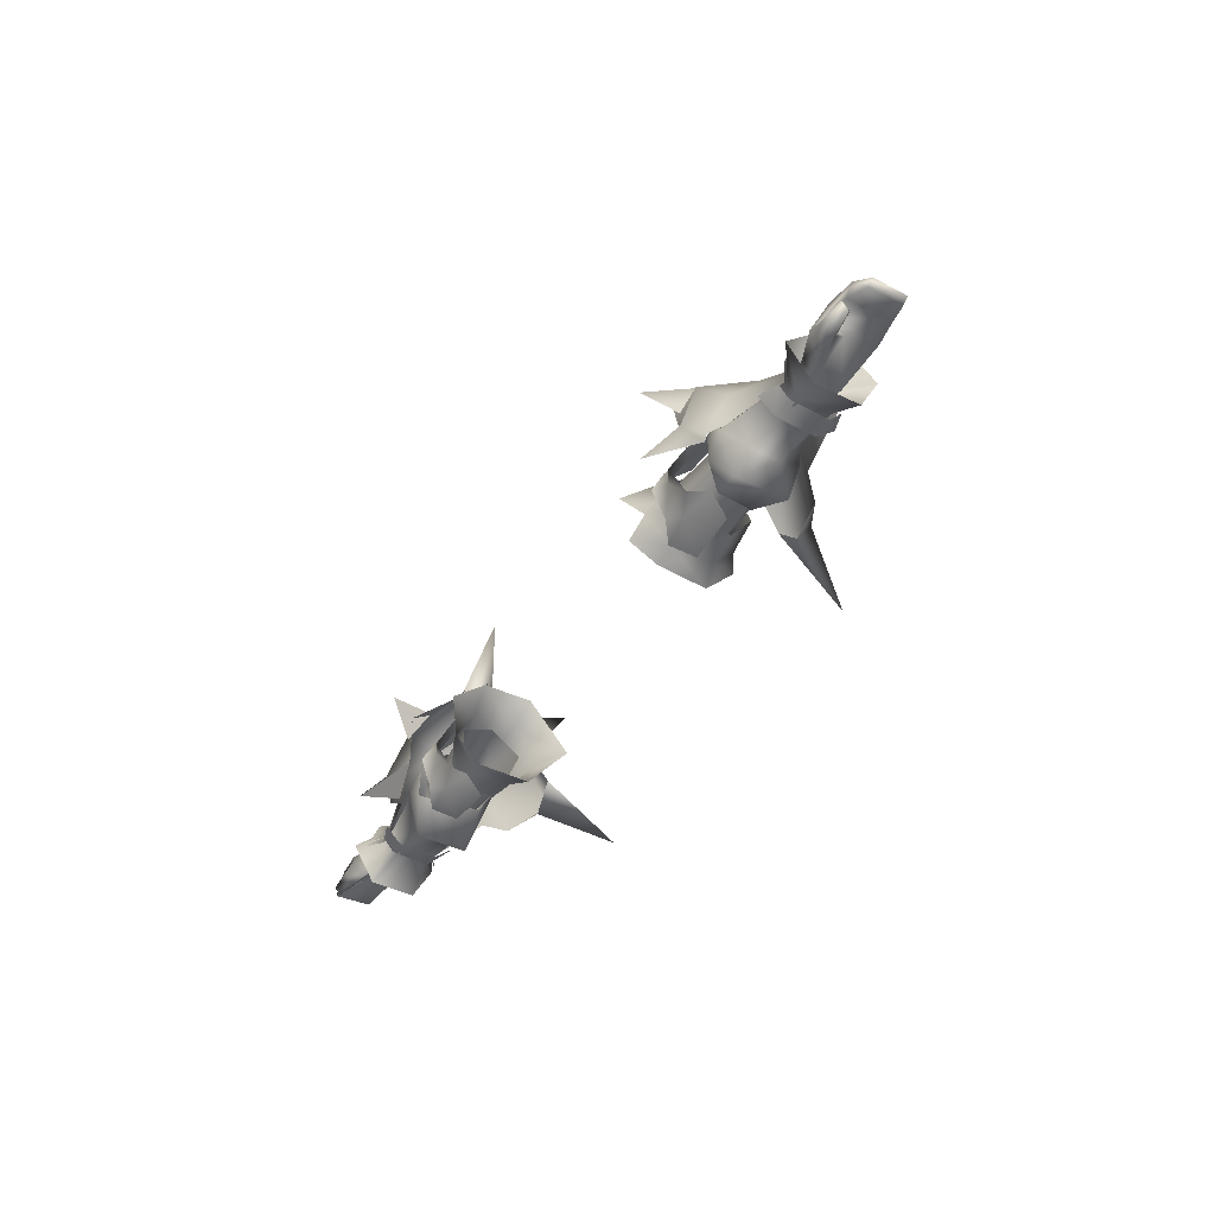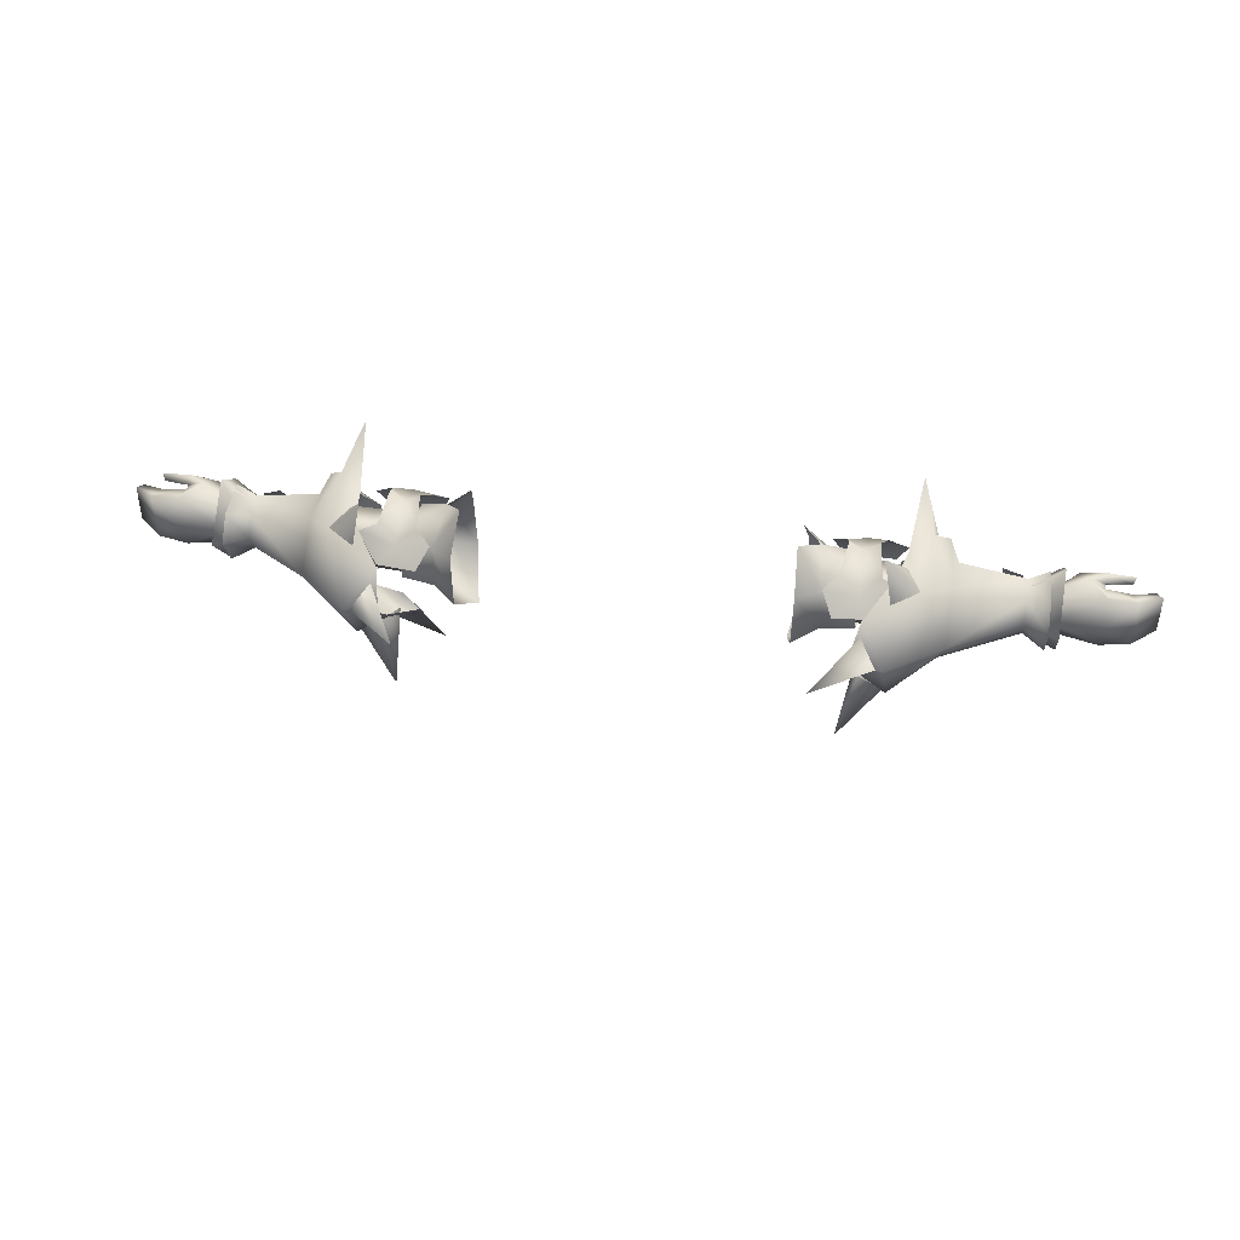
<metadata>
{"format":"obj","ext":"obj","renderer":"f3d","projection":"perspective","resolution":1024,"background":"white","views":[{"elev":-42.5,"azim":59.3,"up":"+Y"},{"elev":37.1,"azim":-169.3,"up":"+Z"}]}
</metadata>
<code>
g mesh00
v 72.3 21.59 -5.923
v 69.16 21.9 -5.152
v 72.93 24.71 -1.744
v 68.73 24.54 -1.744
v 72.23 21.59 2.619
v 68.54 21.9 1.491
v 69.16 21.9 -5.152
v 72.3 21.59 -5.923
v 69.02 18.24 -3.875
v 71.86 18.7 -4.512
v 68.93 18.22 0.2225
v 71.77 18.68 0.2225
v 68.54 21.9 1.491
v 72.23 21.59 2.619
f 1 2 3
f 3 2 4
f 3 4 5
f 5 4 6
f 7 8 9
f 9 8 10
f 9 10 11
f 11 10 12
f 11 12 13
f 13 12 14
v 47.72 16.13 -4.182
v 35.33 16.71 -5.676
v 50.47 21.45 -8.077
v 52.94 16.13 -4.182
v 47.72 16.13 -4.182
v 35.33 17.53 3.469
v 52.94 16.13 -4.182
v 50.47 21.45 -8.077
v 52.94 21.45 -8.077
v 47.66 26.76 -4.182
v 52.94 26.76 -4.182
v 46.4 24.73 2.121
v 52.94 24.73 2.121
v 46.43 18.16 2.121
v 52.94 18.16 2.121
v 35.33 22.83 -8.094
v 35.33 26.87 -2.158
v 47.66 26.76 -4.182
v 35.33 24.39 3.469
v 46.4 24.73 2.121
v 46.43 18.16 2.121
v 52.94 18.16 2.121
f 15 16 17
f 17 18 19
f 16 15 20
f 21 22 23
f 23 22 24
f 23 24 25
f 25 24 26
f 25 26 27
f 27 26 28
f 27 28 29
f 16 30 17
f 17 30 31
f 17 31 32
f 32 31 33
f 32 33 34
f 34 33 20
f 34 20 35
f 35 20 15
f 35 15 36
f 36 15 18
v 51.41 21.32 11.24
v 48.94 12.89 17.07
v 52.7 18.43 7.595
v 49.78 18.26 5.138
v 53.61 12.32 2.988
v 53.66 21.55 5.532
v 53.61 12.32 2.988
v 56.89 16.26 1.222
v 53.66 21.55 5.532
v 53.65 12.35 -6.951
v 46.41 15.96 1.322
v 45.69 16.28 -5.509
v 56.85 22.57 3.791
v 73.93 29.2 -1.833
v 69.16 21.9 -5.152
v 74.03 21.26 -9.964
v 38.48 22.45 -15.98
v 43.43 21.35 -19
v 36.77 12.61 -29.25
v 42.88 17.69 -16.37
v 38.48 22.45 -15.98
v 40.54 27.61 -12.08
v 41.48 36.38 -8.708
v 38.49 39.39 -19.66
v 45.76 34.52 -12.31
v 40.54 27.61 -12.08
v 45.84 34.81 5.636
v 47.96 28.68 8.962
v 44.27 34.25 14.14
v 47.67 23.31 8.387
v 47.67 23.31 8.387
v 52.7 18.43 7.595
v 48.94 12.89 17.07
v 47.96 28.68 8.962
v 50.51 33.03 7.488
v 44.27 34.25 14.14
v 45.84 34.81 5.636
v 41.36 38.94 -4.856
v 41.9 38.8 1.287
v 34.89 51.77 -1.274
v 45.24 42.74 -1.689
v 41.36 38.94 -4.856
v 63.57 19.94 -9.231
v 67.31 19.83 -7.926
v 63.6 16.59 -5.402
v 47.67 23.31 8.387
v 51.41 21.32 11.24
v 50.71 33.17 7.441
v 68.02 26.11 -1.944
v 55.41 35.42 -1.694
v 68.05 23.59 1.607
v 55.69 27.52 5.146
v 54.18 28.17 -9.219
v 68.05 23.59 -5.442
v 68.02 19.8 -7.062
v 42.88 17.69 -16.37
v 43.43 21.35 -19
v 50.86 18.02 -14.3
v 54.31 20.18 -10.67
v 51.41 21.32 11.24
v 52.7 18.43 7.595
v 54.41 18.02 8.539
v 74 14.18 2.493
v 73.91 21.17 6.864
v 67.95 17.48 0.759
v 67.93 21.25 -6.457
v 74.03 21.26 -9.964
v 67.95 17.48 -5.189
v 74.07 14.23 -6.158
v 67.95 17.48 0.759
v 74 14.18 2.493
v 67.95 17.48 0.759
v 67.92 21.3 2.462
v 56.88 16.18 -3.325
v 53.65 12.35 -6.951
v 53.66 21.74 -9.747
v 56.85 22.58 -7.685
v 53.61 12.32 2.988
v 67.2 17.07 -5.568
v 67.21 17.47 1.685
v 63.57 16.99 2.026
v 67.21 19.83 3.773
v 63.6 19.99 5.006
v 46.31 35.18 -12.53
v 38.48 22.45 -15.98
v 71.97 26.02 2.95
v 72.22 28.5 -1.944
v 71.97 26.01 -6.765
v 71.5 20.08 -9.321
v 54.41 18.02 8.539
v 56.14 20.45 5.556
v 68.02 19.75 3.226
v 71.49 20.04 5.441
v 40.26 36.57 -7.036
v 39.62 42.96 -1.732
v 45.81 43.41 -1.706
v 41.4 36.57 2.882
v 46.09 32.48 9.235
v 56.88 16.18 -3.325
v 67.95 17.48 -5.189
v 67.93 21.25 -6.457
v 74.03 21.26 -9.964
v 67.93 21.25 -6.457
v 73.93 29.2 -1.833
v 68 25.27 -1.997
v 67.92 21.3 2.462
v 49.78 18.26 5.138
v 49.66 24.41 4.986
v 53.63 29.42 2.723
v 46.3 27.22 1.269
v 53.67 29.42 -6.927
v 45.45 26.64 -5.403
v 53.66 21.74 -9.747
v 45.52 21.33 -8.419
v 53.65 12.35 -6.951
v 45.69 16.28 -5.509
v 68.73 24.54 -1.744
v 73.91 21.17 6.864
v 68.54 21.9 1.491
v 74 14.18 2.493
v 68.93 18.22 0.2225
v 74.07 14.23 -6.158
v 69.02 18.24 -3.875
v 74.03 21.26 -9.964
v 69.16 21.9 -5.152
f 37 38 39
f 40 41 42
f 43 44 45
f 46 47 48
f 44 49 45
f 50 51 52
f 53 54 55
f 55 54 56
f 55 56 57
f 58 59 60
f 60 59 61
f 60 61 62
f 63 64 65
f 38 37 66
f 67 68 69
f 70 71 72
f 72 71 73
f 74 75 76
f 76 75 77
f 76 77 78
f 79 80 81
f 82 83 84
f 85 86 87
f 87 86 88
f 89 90 91
f 92 93 94
f 94 93 89
f 94 89 95
f 95 89 91
f 96 97 98
f 99 100 101
f 102 103 104
f 104 103 105
f 104 105 106
f 106 105 107
f 41 40 47
f 108 109 49
f 44 43 110
f 43 111 110
f 110 111 112
f 110 112 113
f 47 46 114
f 80 115 81
f 81 115 116
f 81 116 117
f 117 116 118
f 117 118 119
f 85 90 86
f 86 90 89
f 86 89 120
f 120 89 93
f 120 93 121
f 87 122 85
f 85 122 123
f 85 123 90
f 90 123 124
f 90 124 91
f 91 124 125
f 126 127 88
f 88 127 128
f 88 128 87
f 87 128 129
f 87 129 122
f 130 131 132
f 132 131 133
f 132 133 84
f 84 133 134
f 84 134 82
f 121 130 120
f 120 130 132
f 120 132 86
f 86 132 84
f 86 84 88
f 88 84 83
f 88 83 126
f 49 44 108
f 108 44 135
f 108 135 136
f 136 135 113
f 136 113 137
f 138 139 140
f 140 139 141
f 140 141 100
f 100 141 142
f 100 142 101
f 143 42 144
f 144 42 145
f 144 145 146
f 146 145 147
f 146 147 148
f 148 147 149
f 148 149 150
f 150 149 151
f 150 151 152
f 51 50 153
f 153 50 154
f 153 154 155
f 155 154 156
f 155 156 157
f 157 156 158
f 157 158 159
f 159 158 160
f 159 160 161
v -81.22 24.14 3.878
v -80.69 21.75 4.27
v -77.91 20.44 5.361
v -81.22 24.14 3.878
v -72.23 21.59 2.619
v -72.93 24.71 -1.744
v -81.22 24.14 3.878
v -77.91 20.44 5.361
v -72.23 21.59 2.619
v -76.36 16.81 3.417
v -71.77 18.68 0.2225
v -76.36 16.81 3.417
v -80.41 18.18 2.635
v -71.77 18.68 0.2225
v -78.8 21.59 -0.401
v -71.86 18.7 -4.512
v -80.35 21.33 -5.667
v -71.86 18.7 -4.512
v -80.35 21.33 -5.667
v -72.3 21.59 -5.923
v -80.74 23.85 -5.965
v -72.93 24.71 -1.744
v -81.54 25.45 -1.376
v -81.22 24.14 3.878
f 162 163 164
f 165 166 167
f 168 169 170
f 170 169 171
f 170 171 172
f 173 174 175
f 175 174 176
f 175 176 177
f 177 176 178
f 179 180 181
f 181 180 182
f 181 182 183
f 183 182 184
f 183 184 185
v -52.94 26.76 -4.182
v -47.66 26.76 -4.182
v -50.47 21.45 -8.077
v -52.94 16.13 -4.182
v -47.72 16.13 -4.182
v -46.43 18.16 2.121
v -46.43 18.16 2.121
v -35.33 17.53 3.469
v -35.33 24.39 3.469
v -47.66 26.76 -4.182
v -52.94 26.76 -4.182
v -52.94 24.73 2.121
v -47.72 16.13 -4.182
v -52.94 16.13 -4.182
v -52.94 21.45 -8.077
v -35.33 17.53 3.469
v -46.43 18.16 2.121
v -35.33 16.71 -5.676
v -47.72 16.13 -4.182
v -50.47 21.45 -8.077
v -52.94 26.76 -4.182
v -52.94 24.73 2.121
v -46.4 24.73 2.121
v -47.66 26.76 -4.182
v -35.33 26.87 -2.158
v -35.33 22.83 -8.094
v -35.33 16.71 -5.676
v -46.4 24.73 2.121
v -35.33 26.87 -2.158
v -35.33 24.39 3.469
v -46.4 24.73 2.121
v -46.43 18.16 2.121
f 186 187 188
f 189 190 191
f 192 193 194
f 195 196 197
f 198 199 200
f 201 202 203
f 203 202 204
f 203 204 205
f 205 204 200
f 205 200 206
f 207 208 209
f 209 208 210
f 209 210 188
f 188 210 211
f 188 211 212
f 213 194 214
f 215 216 217
v -73.93 29.2 -1.833
v -67.93 21.25 -6.457
v -74.03 21.26 -9.964
v -46.41 15.96 1.322
v -53.65 12.35 -6.951
v -45.69 16.28 -5.509
v -68.73 24.54 -1.744
v -74.03 21.26 -9.964
v -69.16 21.9 -5.153
v -38.48 22.44 -15.98
v -42.88 17.68 -16.37
v -36.77 12.07 -29.4
v -43.43 21.34 -19
v -38.48 22.44 -15.98
v -44.31 34.25 14.14
v -47.96 28.68 8.962
v -45.84 34.81 5.636
v -47.67 23.31 8.387
v -51.41 21.32 11.24
v -48.94 12.89 17.07
v -52.7 18.43 7.595
v -48.94 12.89 17.07
v -52.7 18.43 7.595
v -47.67 23.31 8.387
v -47.96 28.68 8.962
v -44.31 34.25 14.14
v -50.51 33.03 7.488
v -45.84 34.81 5.636
v -45.24 42.74 -1.689
v -41.6 38.8 1.287
v -34.29 51.77 -1.274
v -41.3 38.94 -4.856
v -45.24 42.74 -1.689
v -40.54 27.61 -12.08
v -45.76 34.52 -12.31
v -38.49 39.39 -19.66
v -41.48 36.38 -8.708
v -40.54 27.61 -12.08
v -63.57 16.99 2.026
v -63.6 19.99 5.006
v -67.21 19.83 3.773
v -67.2 17.07 -5.568
v -67.31 19.83 -7.926
v -63.57 19.94 -9.231
v -67.21 17.47 1.685
v -63.6 16.59 -5.402
v -55.41 35.42 -1.694
v -54.18 28.17 -9.219
v -68.05 23.59 -5.442
v -55.69 27.52 5.146
v -50.71 33.17 7.441
v -50.86 18.02 -14.3
v -54.31 20.18 -10.67
v -68.02 19.8 -7.062
v -54.41 18.02 8.538
v -52.7 18.43 7.595
v -51.41 21.32 11.24
v -74.03 21.26 -9.964
v -67.93 21.25 -6.457
v -67.95 17.48 -5.189
v -67.93 21.25 -6.457
v -56.85 22.58 -7.685
v -56.88 16.18 -6.066
v -72.23 21.59 2.619
v -68.54 21.9 1.491
v -72.93 24.71 -1.744
v -68.73 24.54 -1.744
v -72.3 21.59 -5.923
v -69.16 21.9 -5.153
v -67.95 17.48 0.759
v -74 14.18 2.493
v -74.07 14.23 -6.158
v -52.94 16.13 -4.182
v -46.43 18.16 2.121
v -52.94 18.16 2.121
v -46.4 24.73 2.121
v -52.94 24.73 2.121
v -53.66 21.55 5.532
v -56.85 22.57 3.791
v -56.89 16.26 1.222
v -72.3 21.59 -5.923
v -69.16 21.9 -5.153
v -69.02 18.24 -3.875
v -41.4 36.57 2.882
v -39.62 42.96 -1.732
v -45.81 43.41 -1.706
v -40.26 36.57 -7.036
v -46.31 35.18 -12.53
v -38.48 22.44 -15.98
v -43.43 21.34 -19
v -68.02 26.11 -1.944
v -68.05 23.59 1.607
v -68.02 19.75 3.226
v -56.14 20.45 5.556
v -54.41 18.02 8.538
v -51.41 21.32 11.24
v -47.67 23.31 8.387
v -46.09 32.48 9.235
v -42.88 17.68 -16.37
v -71.5 20.08 -9.321
v -71.97 26.01 -6.765
v -72.22 28.5 -1.944
v -71.97 26.02 2.95
v -71.49 20.04 5.441
v -68.54 21.9 1.491
v -72.23 21.59 2.619
v -68.93 18.22 0.2225
v -71.77 18.68 0.2225
v -71.86 18.7 -4.512
v -67.92 21.3 2.462
v -67.95 17.48 0.759
v -67.95 17.48 -5.189
v -45.69 16.28 -5.509
v -53.65 12.35 -6.951
v -45.52 21.33 -8.419
v -53.66 21.74 -9.747
v -45.45 26.64 -5.403
v -53.67 29.42 -6.927
v -53.63 29.42 2.723
v -53.66 21.74 -9.747
v -53.65 12.35 -6.951
v -53.61 12.32 2.988
v -68 25.27 -1.997
v -73.91 21.17 6.864
v -67.92 21.3 2.462
v -74 14.18 2.493
v -67.95 17.48 0.759
v -53.61 12.32 2.988
v -49.78 18.26 5.138
v -53.66 21.55 5.532
v -49.66 24.41 4.986
v -46.3 27.22 1.269
v -73.93 29.2 -1.833
v -68.54 21.9 1.491
v -73.91 21.17 6.864
v -68.93 18.22 0.2225
v -74 14.18 2.493
v -69.02 18.24 -3.875
v -74.07 14.23 -6.158
v -69.16 21.9 -5.153
v -74.03 21.26 -9.964
f 218 219 220
f 221 222 223
f 224 225 226
f 227 228 229
f 229 228 230
f 229 230 231
f 232 233 234
f 235 236 237
f 237 236 238
f 239 240 241
f 242 243 244
f 244 243 245
f 246 247 248
f 248 247 249
f 248 249 250
f 251 252 253
f 253 252 254
f 253 254 255
f 256 257 258
f 259 260 261
f 258 262 256
f 256 262 259
f 256 259 263
f 263 259 261
f 264 265 266
f 267 268 264
f 269 270 265
f 265 270 271
f 265 271 266
f 272 273 274
f 275 276 277
f 278 279 280
f 281 282 283
f 283 282 284
f 283 284 285
f 285 284 286
f 287 288 277
f 277 288 289
f 277 289 275
f 290 291 292
f 292 291 293
f 292 293 294
f 295 296 297
f 298 299 300
f 301 302 303
f 303 302 304
f 303 304 305
f 305 304 306
f 305 306 307
f 266 308 264
f 264 308 309
f 264 309 267
f 267 309 310
f 267 310 311
f 311 312 267
f 267 312 313
f 267 313 268
f 268 313 314
f 268 314 315
f 315 301 268
f 268 301 303
f 268 303 264
f 264 303 305
f 264 305 265
f 265 305 307
f 265 307 269
f 269 307 316
f 271 317 266
f 266 317 318
f 266 318 308
f 308 318 319
f 308 319 309
f 309 319 320
f 309 320 310
f 310 320 321
f 322 323 324
f 324 323 325
f 324 325 300
f 300 325 326
f 300 326 298
f 296 327 297
f 297 327 328
f 297 328 280
f 280 328 329
f 280 329 278
f 330 331 332
f 332 331 333
f 332 333 334
f 334 333 335
f 334 335 336
f 279 337 280
f 280 337 338
f 280 338 297
f 297 338 339
f 297 339 295
f 219 218 340
f 340 218 341
f 340 341 342
f 342 341 343
f 342 343 344
f 222 221 345
f 345 221 346
f 345 346 347
f 347 346 348
f 347 348 336
f 336 348 349
f 336 349 334
f 225 224 350
f 350 224 351
f 350 351 352
f 352 351 353
f 352 353 354
f 354 353 355
f 354 355 356
f 356 355 357
f 356 357 358
v -84.66 21.77 -4.99
v -86.13 23.81 -5.008
v -80.35 21.33 -5.667
v -80.69 21.75 4.27
v -80.62 20.25 4.215
v -77.91 20.44 5.361
v -80.79 19.05 5.689
v -80.33 16.91 4.069
v -76.36 16.81 3.417
v -89.06 19.98 -3.506
v -89.33 19.83 3.051
v -84.97 21.55 3.648
v -90.46 20.87 2.96
v -85.72 17.51 4.233
v -85.77 19.02 5.343
v -85.21 19.75 4.281
v -77.91 20.44 5.361
v -80.62 20.25 4.215
v -85.77 19.02 5.343
v -85.21 19.75 4.281
v -85.72 17.51 4.233
v -85.16 18.42 3.456
v -80.33 16.91 4.069
v -80.41 18.18 2.635
v -76.36 16.81 3.417
v -80.69 21.75 4.27
v -81.22 24.14 3.878
v -86.53 23.83 3.468
v -81.54 25.45 -1.376
v -80.74 23.85 -5.965
v -90.2 21.02 -3.599
v -85.21 19.75 4.281
v -80.62 20.25 4.215
v -78.8 21.59 -0.401
v -80.69 21.75 4.27
v -80.35 21.33 -5.667
v -84.97 21.55 3.648
v -84.66 21.77 -4.99
v -89.33 19.83 3.051
v -89.06 19.98 -3.506
v -90.46 20.87 2.96
v -90.2 21.02 -3.599
f 359 360 361
f 362 363 364
f 365 366 367
f 360 359 368
f 369 370 371
f 372 366 373
f 373 366 365
f 373 365 374
f 367 375 365
f 365 375 376
f 365 376 374
f 377 378 379
f 379 378 380
f 379 380 381
f 381 380 382
f 381 382 383
f 384 385 386
f 386 385 387
f 386 387 360
f 360 387 388
f 360 388 361
f 368 389 360
f 360 389 371
f 360 371 386
f 386 371 370
f 386 370 384
f 380 390 382
f 382 390 391
f 382 391 392
f 392 391 393
f 392 393 394
f 394 393 395
f 394 395 396
f 396 395 397
f 396 397 398
f 398 397 399
f 398 399 400
v 43.32 30.88 -0.7635
v 36.09 31.48 -0.8801
v 40.39 28.94 2.441
v 36.97 16.39 5.079
v 40.57 14.07 4.201
v 40.06 20.96 6.425
v 34.33 13.82 2.915
v 36.17 11.61 -1.208
v 45.39 12.27 -0.9402
v 43.81 26.75 5.043
v 47.3 27.05 3.253
v 33.69 14.79 1.908
v 32.76 20.44 6.273
v 29.36 16.82 7.269
v 29.43 31.65 -6.94
v 29.7 31.62 2.504
v 33.9 28.2 1.999
v 29.22 25.71 9.02
v 32.76 20.44 6.273
v 47.56 14.37 3.253
v 43.95 16.28 5.661
v 42.95 20.92 8.123
v 34.04 28.94 2.915
v 36.76 26.86 5.079
v 37.48 21.02 7.87
v 33.81 28.02 -6.01
v 32.42 20.72 -11.1
v 27.84 21.06 -14.08
v 33.96 14.63 -5.773
v 29.68 12.9 -7.163
v 30.06 13.26 2.285
f 401 402 403
f 404 405 406
f 404 407 405
f 405 407 408
f 405 408 409
f 406 410 403
f 403 410 411
f 403 411 401
f 412 413 414
f 415 416 417
f 417 416 418
f 417 418 419
f 409 420 405
f 405 420 421
f 405 421 406
f 406 421 422
f 406 422 410
f 402 423 403
f 403 423 424
f 403 424 406
f 406 424 425
f 406 425 404
f 417 426 415
f 415 426 427
f 415 427 428
f 428 427 429
f 428 429 430
f 430 429 412
f 430 412 431
f 431 412 414
v 80.79 19.05 5.689
v 77.91 20.44 5.361
v 76.36 16.81 3.417
v 80.41 18.18 2.635
v 85.72 17.51 4.233
v 80.33 16.91 4.069
v 86.53 23.83 3.468
v 80.69 21.75 4.27
v 84.97 21.55 3.648
v 85.21 19.75 4.281
v 85.77 19.02 5.343
v 85.16 18.42 3.455
v 85.72 17.51 4.233
v 77.91 20.44 5.361
v 80.62 20.25 4.215
v 80.69 21.75 4.27
v 86.13 23.81 -5.008
v 84.66 21.77 -4.99
v 80.35 21.33 -5.667
v 72.93 24.71 -1.744
v 72.23 21.59 2.619
v 81.22 24.14 3.878
v 76.36 16.81 3.417
v 80.74 23.85 -5.965
v 81.54 25.45 -1.376
v 80.33 16.91 4.069
v 85.72 17.51 4.233
v 85.77 19.02 5.343
v 80.62 20.25 4.215
v 85.21 19.75 4.281
v 85.16 18.42 3.455
v 80.62 20.25 4.215
v 85.21 19.75 4.281
v 71.77 18.68 0.2225
v 76.36 16.81 3.417
v 77.91 20.44 5.361
v 71.77 18.68 0.2225
v 78.8 21.59 -0.401
v 80.69 21.75 4.27
v 89.05 19.96 -3.476
v 90.2 21.02 -3.599
v 90.46 20.87 2.96
v 89.33 19.82 3.081
v 71.86 18.7 -4.512
v 80.35 21.33 -5.667
v 84.66 21.77 -4.99
v 84.97 21.55 3.648
v 89.05 19.96 -3.476
v 89.33 19.82 3.081
v 90.2 21.02 -3.599
v 90.46 20.87 2.96
v 72.3 21.59 -5.923
v 71.86 18.7 -4.512
f 432 433 434
f 435 436 437
f 438 439 440
f 441 442 443
f 443 442 444
f 445 446 447
f 448 449 450
f 451 452 453
f 435 437 454
f 450 455 448
f 448 455 456
f 448 456 438
f 434 457 432
f 432 457 458
f 432 458 459
f 433 432 460
f 460 432 459
f 460 459 461
f 436 435 462
f 462 435 463
f 462 463 464
f 465 466 452
f 452 466 467
f 452 467 453
f 453 467 439
f 454 468 435
f 435 468 469
f 435 469 463
f 463 469 470
f 471 449 472
f 472 449 448
f 472 448 473
f 473 448 438
f 473 438 474
f 474 438 440
f 468 475 469
f 469 475 476
f 469 476 470
f 470 476 477
f 470 477 478
f 478 477 479
f 478 479 480
f 480 479 481
f 480 481 482
f 439 438 453
f 453 438 456
f 453 456 451
f 451 456 455
f 451 455 483
f 483 455 450
f 483 450 484
v -43.32 30.88 -0.7635
v -47.3 27.05 3.253
v -40.39 28.94 2.441
v -40.57 14.07 4.201
v -45.39 12.27 -0.9402
v -36.17 11.61 -1.208
v -36.76 26.86 5.079
v -34.04 28.94 2.915
v -36.09 31.48 -0.8801
v -43.81 26.75 5.043
v -40.06 20.96 6.425
v -32.76 20.44 6.273
v -29.22 25.71 9.02
v -33.9 28.2 1.999
v -29.7 31.62 2.504
v -33.81 28.02 -6.01
v -42.95 20.92 8.123
v -43.95 16.28 5.661
v -47.56 14.37 3.253
v -34.33 13.82 2.915
v -36.97 16.39 5.079
v -37.48 21.02 7.87
v -29.43 31.65 -6.94
v -27.84 21.06 -14.08
v -32.42 20.72 -11.1
v -29.68 12.9 -7.163
v -33.96 14.63 -5.773
v -30.06 13.26 2.285
v -33.69 14.79 1.908
v -29.36 16.82 7.269
v -32.76 20.44 6.273
f 485 486 487
f 488 489 490
f 491 492 487
f 487 492 493
f 487 493 485
f 486 494 487
f 487 494 495
f 487 495 491
f 496 497 498
f 498 497 499
f 498 499 500
f 494 501 495
f 495 501 502
f 495 502 488
f 488 502 503
f 488 503 489
f 490 504 488
f 488 504 505
f 488 505 495
f 495 505 506
f 495 506 491
f 499 507 500
f 500 507 508
f 500 508 509
f 509 508 510
f 509 510 511
f 511 510 512
f 511 512 513
f 513 512 514
f 513 514 515
v 39.92 20.9 -9.643
v 33.81 28.02 -6.01
v 39.98 27.28 -5.553
v 33.9 28.2 1.999
v 39.94 26.82 0.5527
v 39.98 27.28 -5.553
v 33.81 28.02 -6.01
v 32.42 20.72 -11.1
v 39.94 15.48 -5.332
v 33.96 14.63 -5.773
v 33.69 14.79 1.908
v 33.96 14.63 -5.773
v 39.91 15.73 0.7662
v 39.94 15.48 -5.332
v 38.13 23.9 4.104
v 32.76 20.44 6.273
v 38.12 18.13 4.229
v 33.69 14.79 1.908
v 39.91 15.73 0.7662
f 516 517 518
f 519 520 521
f 521 522 519
f 517 516 523
f 523 516 524
f 523 524 525
f 526 527 528
f 528 527 529
f 520 519 530
f 530 519 531
f 530 531 532
f 532 531 533
f 532 533 534
v -32.42 20.72 -11.1
v -39.98 27.28 -5.553
v -33.81 28.02 -6.01
v -33.9 28.2 1.999
v -33.81 28.02 -6.01
v -39.98 27.28 -5.553
v -39.92 20.9 -9.643
v -33.96 14.63 -5.773
v -39.94 15.48 -5.332
v -39.91 15.73 0.7662
v -39.94 15.48 -5.332
v -33.69 14.79 1.908
v -33.96 14.63 -5.773
v -39.91 15.73 0.7662
v -33.69 14.79 1.908
v -38.12 18.13 4.229
v -32.76 20.44 6.273
v -38.13 23.9 4.104
v -39.94 26.82 0.5527
f 535 536 537
f 538 539 540
f 536 535 541
f 541 535 542
f 541 542 543
f 544 545 546
f 546 545 547
f 548 549 550
f 550 549 551
f 550 551 552
f 552 551 538
f 552 538 553
f 553 538 540

</code>
